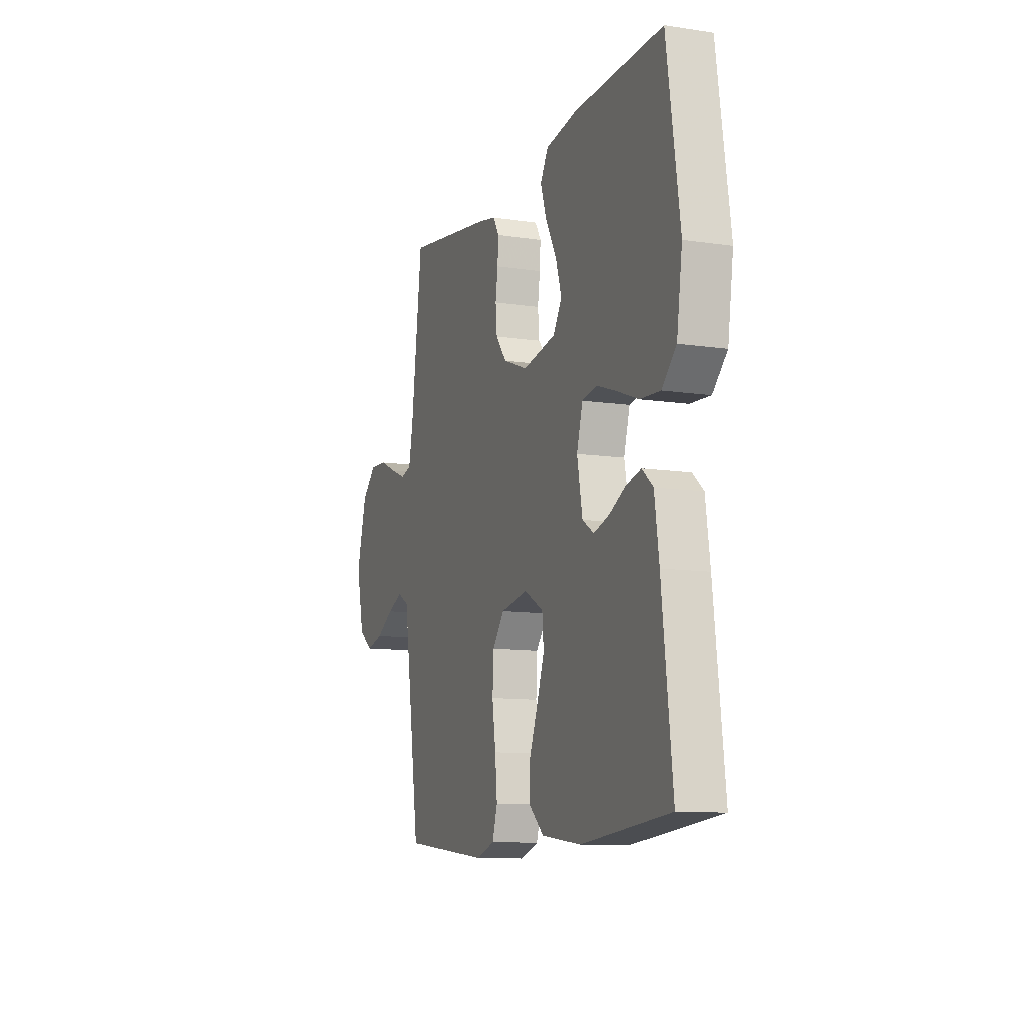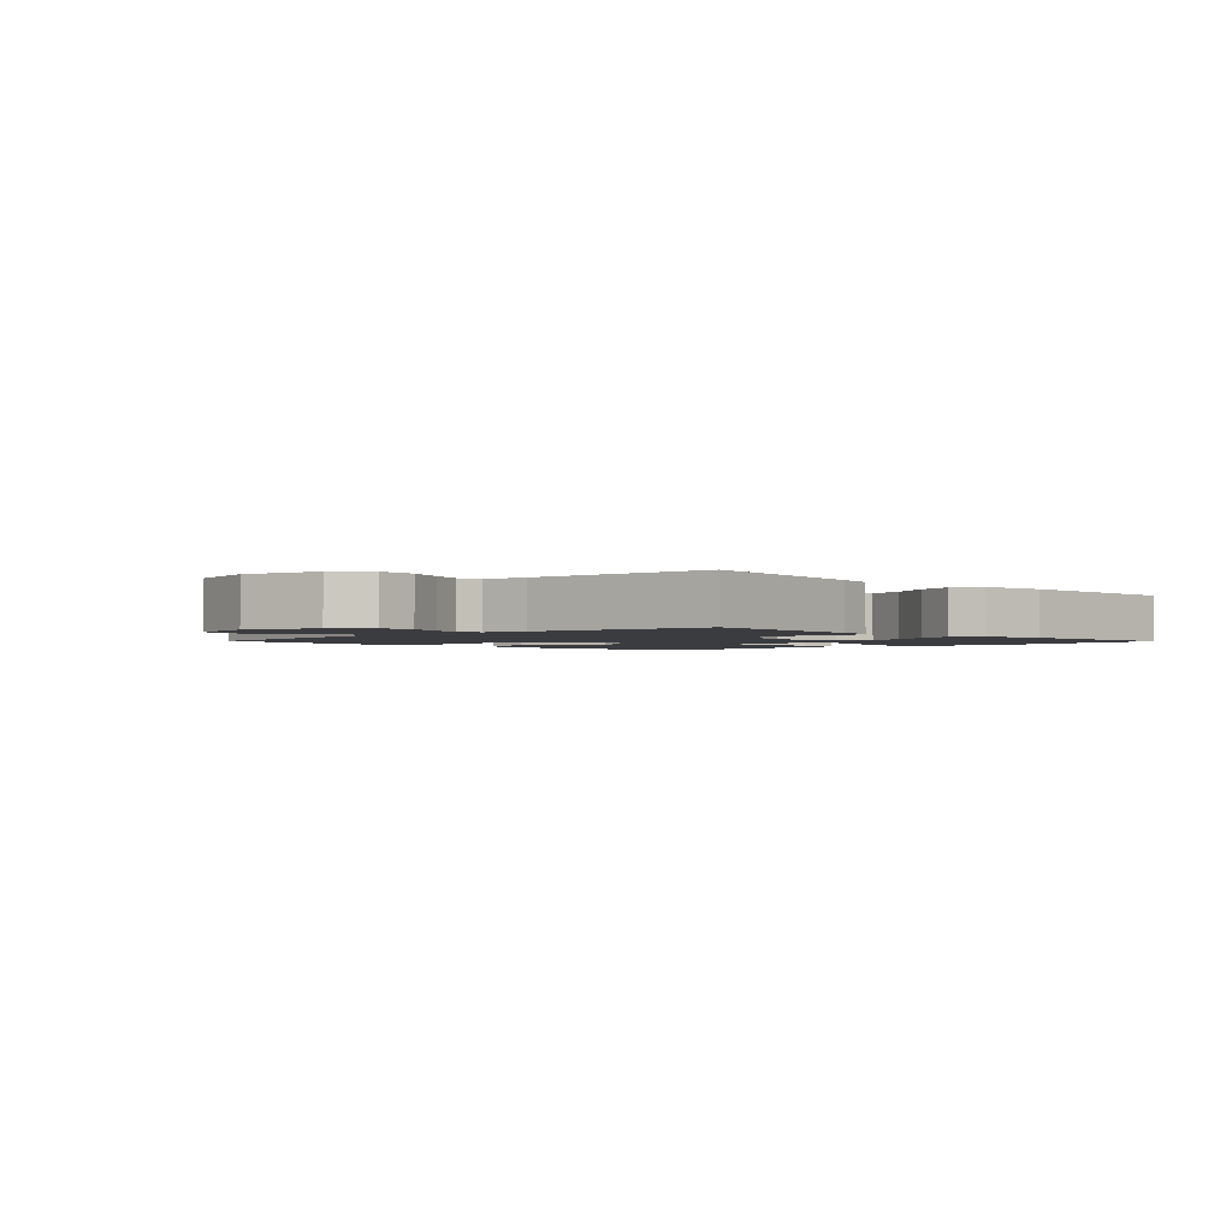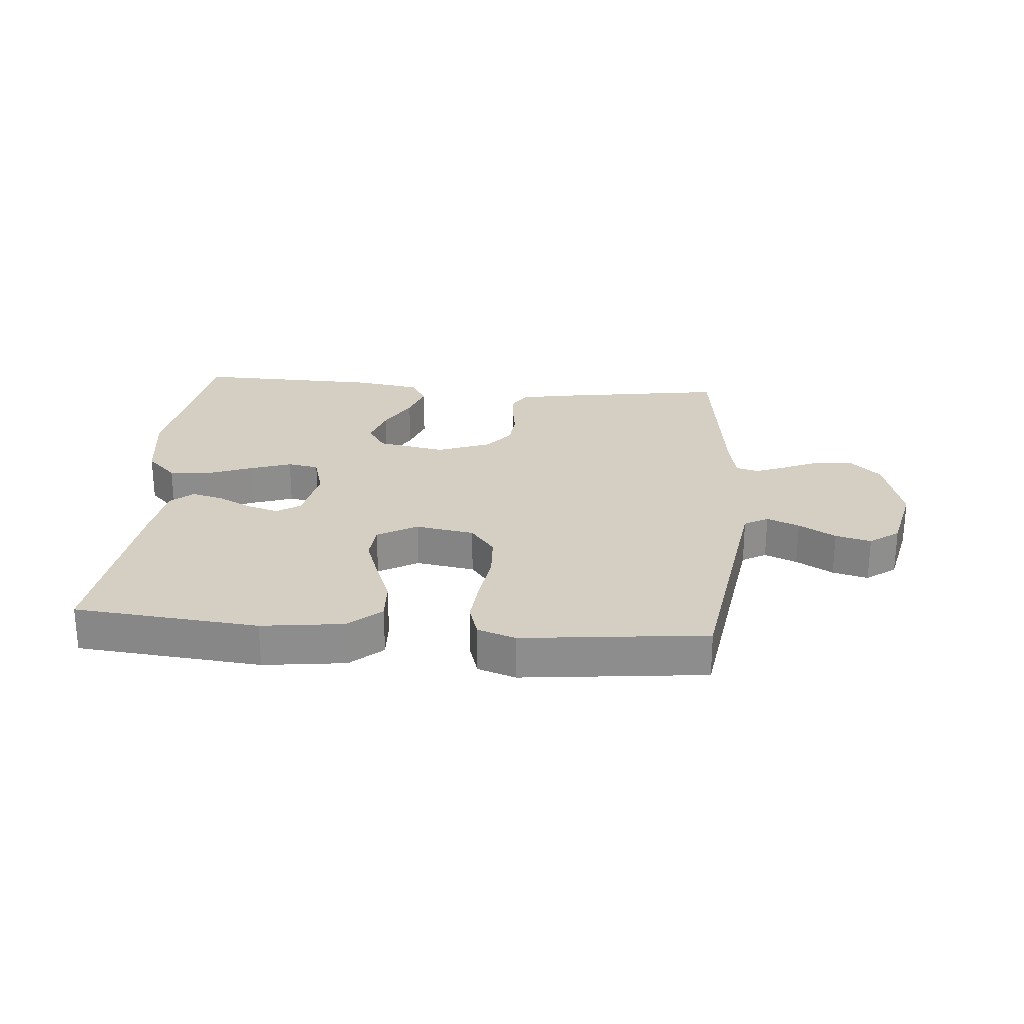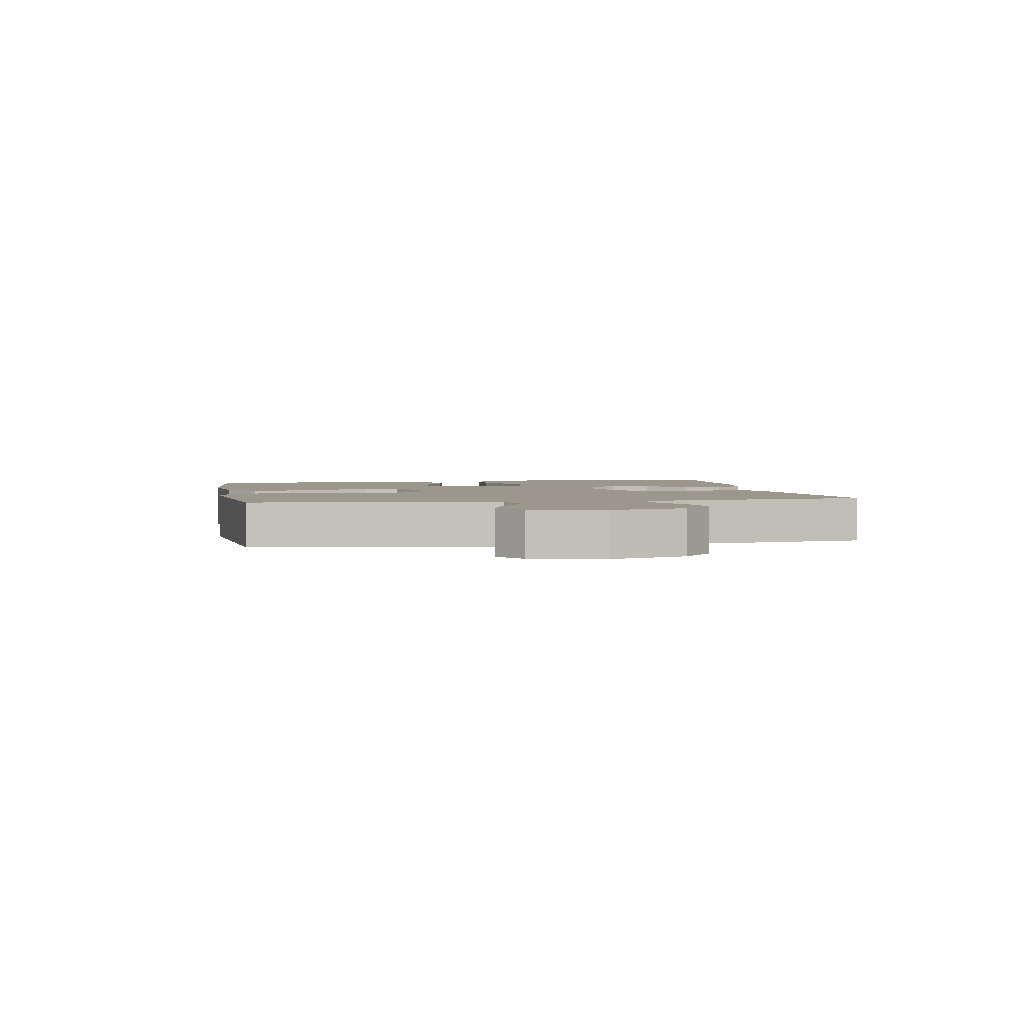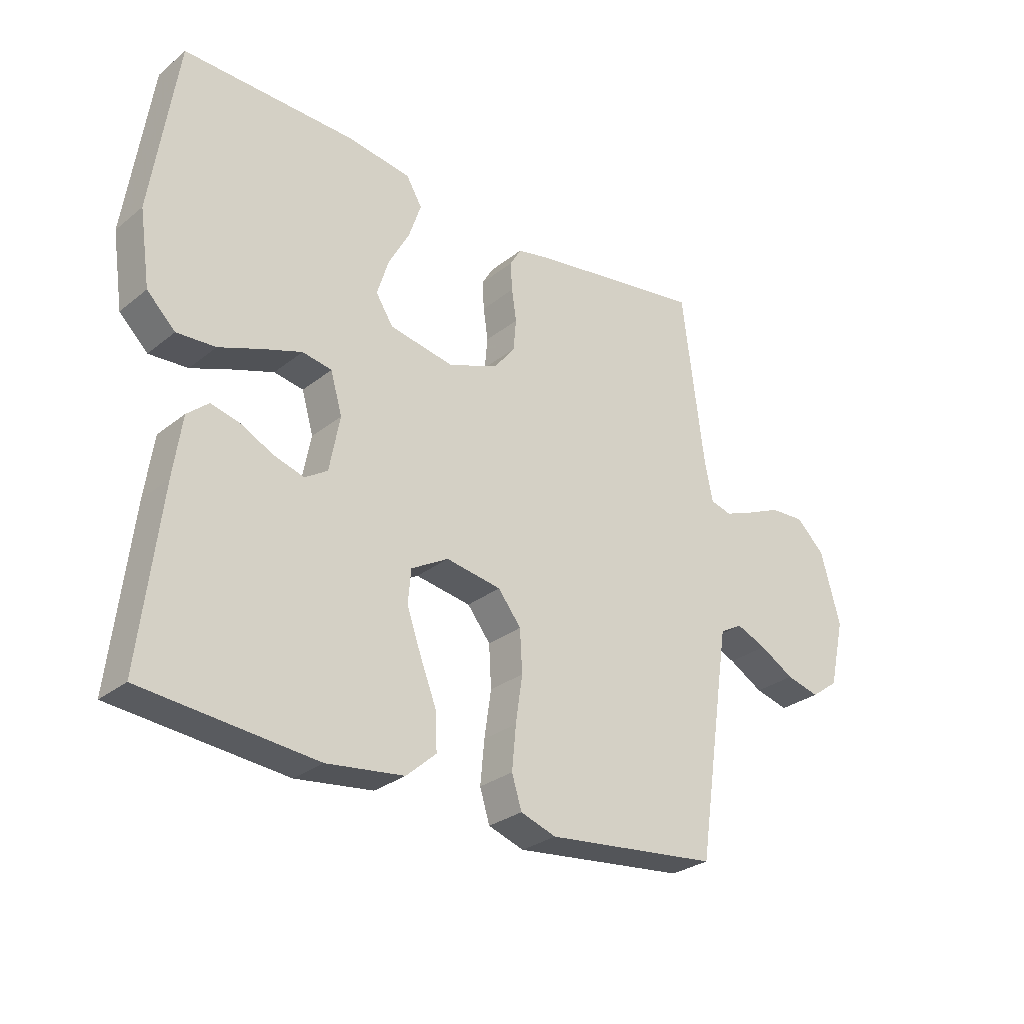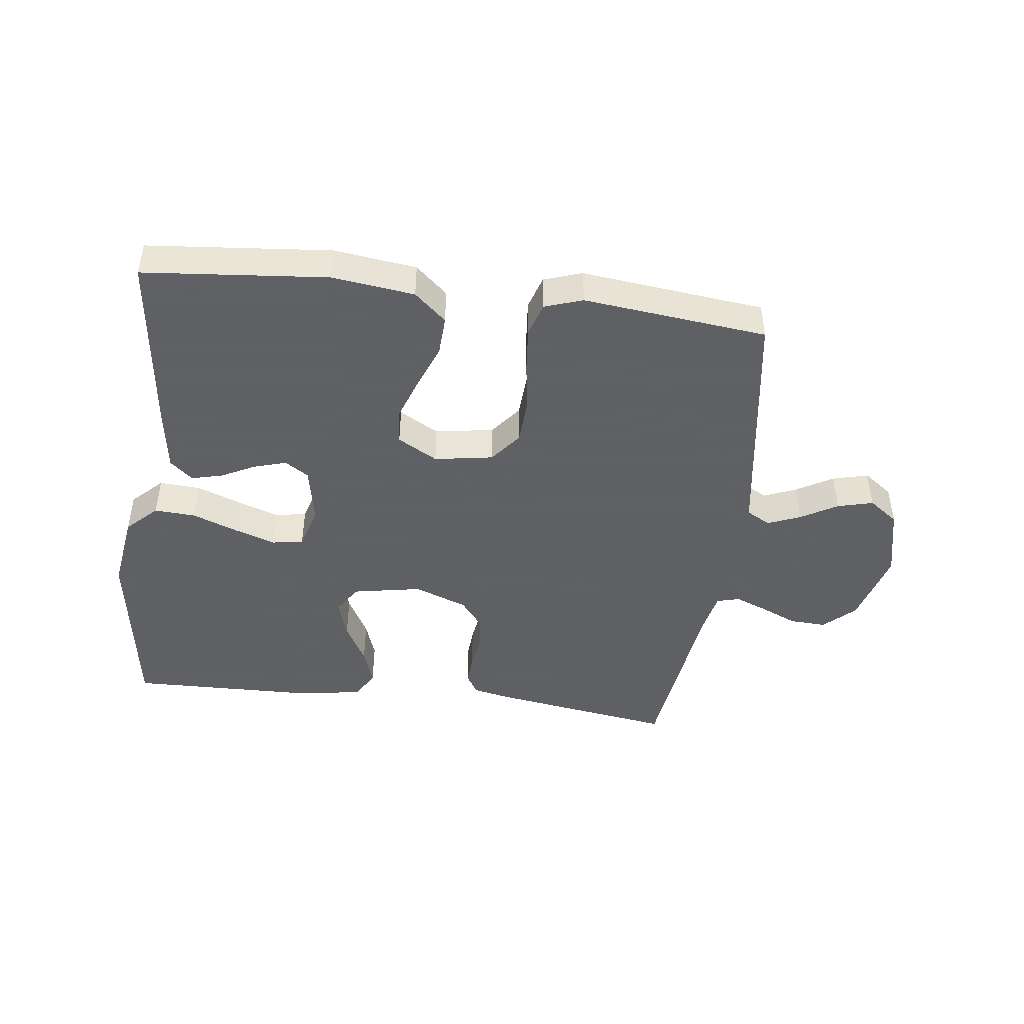
<metadata>
{"format":"obj","ext":"obj","renderer":"f3d","projection":"perspective","resolution":1024,"background":"white","views":[{"elev":-10.8,"azim":69.5,"up":"+Z"},{"elev":-2.0,"azim":-45.7,"up":"+Y"},{"elev":25.6,"azim":-175.2,"up":"+Y"},{"elev":2.7,"azim":-100.1,"up":"+Y"},{"elev":-28.7,"azim":139.7,"up":"+Z"},{"elev":-45.3,"azim":172.8,"up":"+Y"}]}
</metadata>
<code>
v 0.5 0.07 -0.5
v 0.2 0.07 -0.528
v 0.066 0.07 -0.511
v 0.014 0.07 -0.465
v 0.017 0.07 -0.4
v 0.045 0.07 -0.328
v 0.07 0.07 -0.257
v 0.065 0.07 -0.198
v 0 0.07 -0.161
v -0.096 0.07 -0.177
v -0.136 0.07 -0.228
v -0.14 0.07 -0.301
v -0.128 0.07 -0.382
v -0.121 0.07 -0.457
v -0.138 0.07 -0.512
v -0.2 0.07 -0.533
v -0.5 0.07 -0.5
v -0.545 0.07 -0.2
v -0.56 0.07 -0.102
v -0.599 0.07 -0.08
v -0.652 0.07 -0.102
v -0.712 0.07 -0.137
v -0.77 0.07 -0.152
v -0.818 0.07 -0.117
v -0.845 0.07 0
v -0.811 0.07 0.124
v -0.761 0.07 0.171
v -0.701 0.07 0.168
v -0.642 0.07 0.142
v -0.589 0.07 0.121
v -0.552 0.07 0.131
v -0.538 0.07 0.2
v -0.5 0.07 0.5
v -0.2 0.07 0.454
v -0.138 0.07 0.441
v -0.118 0.07 0.407
v -0.121 0.07 0.358
v -0.129 0.07 0.303
v -0.124 0.07 0.248
v -0.087 0.07 0.201
v 0 0.07 0.168
v 0.112 0.07 0.189
v 0.142 0.07 0.236
v 0.122 0.07 0.3
v 0.085 0.07 0.368
v 0.064 0.07 0.43
v 0.091 0.07 0.476
v 0.2 0.07 0.493
v 0.5 0.07 0.5
v 0.544 0.07 0.2
v 0.525 0.07 0.072
v 0.476 0.07 0.024
v 0.409 0.07 0.028
v 0.335 0.07 0.056
v 0.268 0.07 0.079
v 0.217 0.07 0.07
v 0.197 0.07 0
v 0.215 0.07 -0.095
v 0.254 0.07 -0.12
v 0.307 0.07 -0.104
v 0.362 0.07 -0.076
v 0.413 0.07 -0.063
v 0.45 0.07 -0.095
v 0.465 0.07 -0.2
v 0.5 0 -0.5
v 0.2 0 -0.528
v 0.066 0 -0.511
v 0.014 0 -0.465
v 0.017 0 -0.4
v 0.045 0 -0.328
v 0.07 0 -0.257
v 0.065 0 -0.198
v 0 0 -0.161
v -0.096 0 -0.177
v -0.136 0 -0.228
v -0.14 0 -0.301
v -0.128 0 -0.382
v -0.121 0 -0.457
v -0.138 0 -0.512
v -0.2 0 -0.533
v -0.5 0 -0.5
v -0.545 0 -0.2
v -0.56 0 -0.102
v -0.599 0 -0.08
v -0.652 0 -0.102
v -0.712 0 -0.137
v -0.77 0 -0.152
v -0.818 0 -0.117
v -0.845 0 0
v -0.811 0 0.124
v -0.761 0 0.171
v -0.701 0 0.168
v -0.642 0 0.142
v -0.589 0 0.121
v -0.552 0 0.131
v -0.538 0 0.2
v -0.5 0 0.5
v -0.2 0 0.454
v -0.138 0 0.441
v -0.118 0 0.407
v -0.121 0 0.358
v -0.129 0 0.303
v -0.124 0 0.248
v -0.087 0 0.201
v 0 0 0.168
v 0.112 0 0.189
v 0.142 0 0.236
v 0.122 0 0.3
v 0.085 0 0.368
v 0.064 0 0.43
v 0.091 0 0.476
v 0.2 0 0.493
v 0.5 0 0.5
v 0.544 0 0.2
v 0.525 0 0.072
v 0.476 0 0.024
v 0.409 0 0.028
v 0.335 0 0.056
v 0.268 0 0.079
v 0.217 0 0.07
v 0.197 0 0
v 0.215 0 -0.095
v 0.254 0 -0.12
v 0.307 0 -0.104
v 0.362 0 -0.076
v 0.413 0 -0.063
v 0.45 0 -0.095
v 0.465 0 -0.2
f 4 5 6
f 3 4 6
f 2 3 6
f 1 2 6
f 64 1 6
f 63 64 6
f 62 63 6
f 61 62 6
f 60 61 6
f 59 60 6 7
f 58 59 7 8
f 57 58 8 9
f 56 57 9 10
f 52 53 54
f 51 52 54
f 50 51 54
f 49 50 54
f 48 49 54
f 47 48 54
f 46 47 54
f 45 46 54
f 44 45 54
f 43 44 54 55
f 42 43 55 56
f 36 37 38
f 35 36 38
f 34 35 38
f 33 34 38
f 32 33 38
f 31 32 38 39
f 27 28 29
f 26 27 29
f 25 26 29
f 24 25 29
f 23 24 29
f 22 23 29
f 21 22 29
f 20 21 29 30
f 19 20 30 31
f 16 17 18
f 15 16 18
f 14 15 18
f 13 14 18
f 12 13 18
f 19 31 39
f 18 19 39
f 12 18 39
f 11 12 39
f 41 42 56 10
f 40 41 10 11
f 11 39 40
f 70 69 68
f 70 68 67
f 70 67 66
f 70 66 65
f 70 65 128
f 70 128 127
f 70 127 126
f 70 126 125
f 70 125 124
f 71 70 124 123
f 72 71 123 122
f 73 72 122 121
f 74 73 121 120
f 118 117 116
f 118 116 115
f 118 115 114
f 118 114 113
f 118 113 112
f 118 112 111
f 118 111 110
f 118 110 109
f 118 109 108
f 119 118 108 107
f 120 119 107 106
f 102 101 100
f 102 100 99
f 102 99 98
f 102 98 97
f 102 97 96
f 103 102 96 95
f 93 92 91
f 93 91 90
f 93 90 89
f 93 89 88
f 93 88 87
f 93 87 86
f 93 86 85
f 94 93 85 84
f 95 94 84 83
f 82 81 80
f 82 80 79
f 82 79 78
f 82 78 77
f 82 77 76
f 103 95 83
f 103 83 82
f 103 82 76
f 103 76 75
f 74 120 106 105
f 75 74 105 104
f 104 103 75
f 1 65 66 2
f 2 66 67 3
f 3 67 68 4
f 4 68 69 5
f 5 69 70 6
f 6 70 71 7
f 7 71 72 8
f 8 72 73 9
f 9 73 74 10
f 10 74 75 11
f 11 75 76 12
f 12 76 77 13
f 13 77 78 14
f 14 78 79 15
f 15 79 80 16
f 16 80 81 17
f 17 81 82 18
f 18 82 83 19
f 19 83 84 20
f 20 84 85 21
f 21 85 86 22
f 22 86 87 23
f 23 87 88 24
f 24 88 89 25
f 25 89 90 26
f 26 90 91 27
f 27 91 92 28
f 28 92 93 29
f 29 93 94 30
f 30 94 95 31
f 31 95 96 32
f 32 96 97 33
f 33 97 98 34
f 34 98 99 35
f 35 99 100 36
f 36 100 101 37
f 37 101 102 38
f 38 102 103 39
f 39 103 104 40
f 40 104 105 41
f 41 105 106 42
f 42 106 107 43
f 43 107 108 44
f 44 108 109 45
f 45 109 110 46
f 46 110 111 47
f 47 111 112 48
f 48 112 113 49
f 49 113 114 50
f 50 114 115 51
f 51 115 116 52
f 52 116 117 53
f 53 117 118 54
f 54 118 119 55
f 55 119 120 56
f 56 120 121 57
f 57 121 122 58
f 58 122 123 59
f 59 123 124 60
f 60 124 125 61
f 61 125 126 62
f 62 126 127 63
f 63 127 128 64
f 64 128 65 1

</code>
